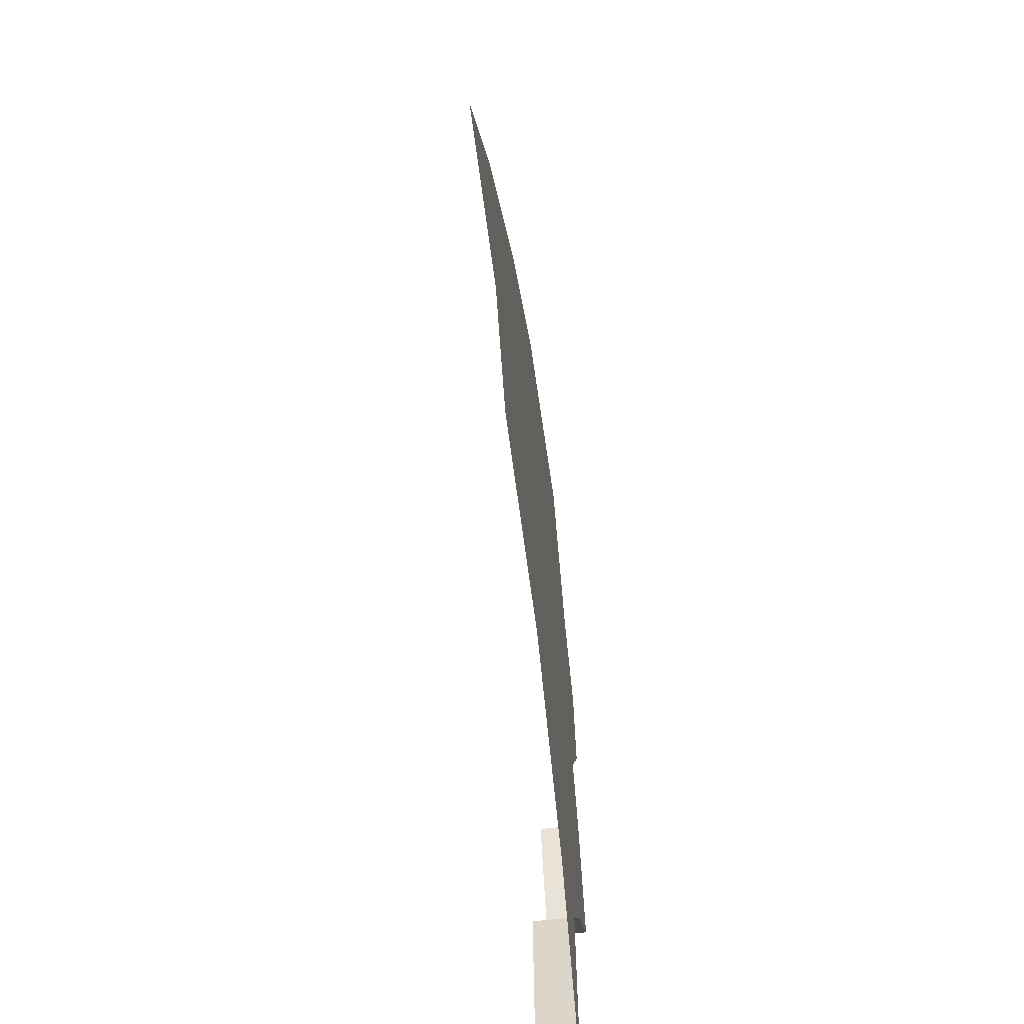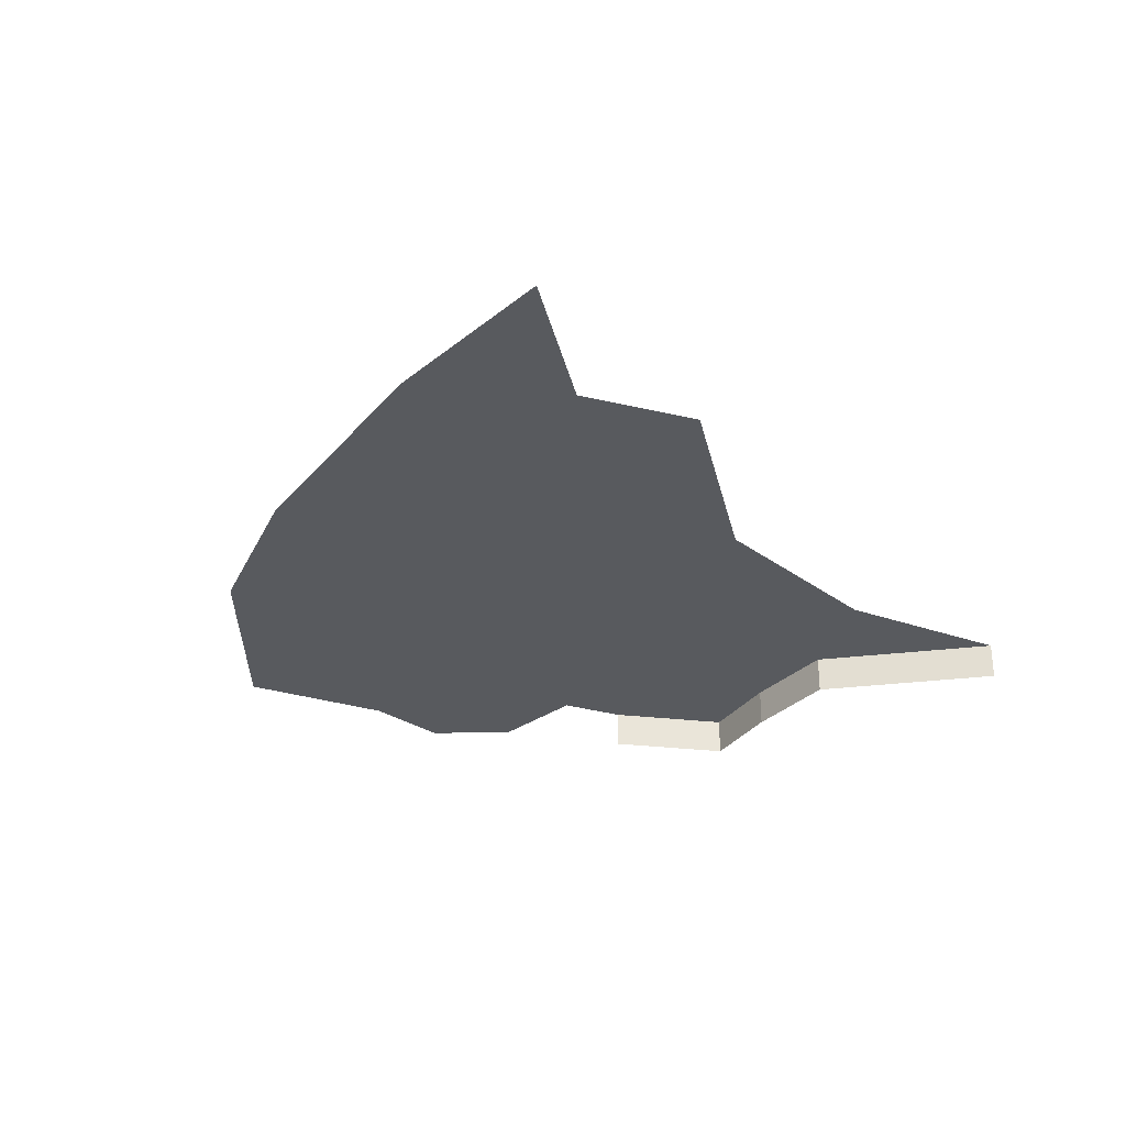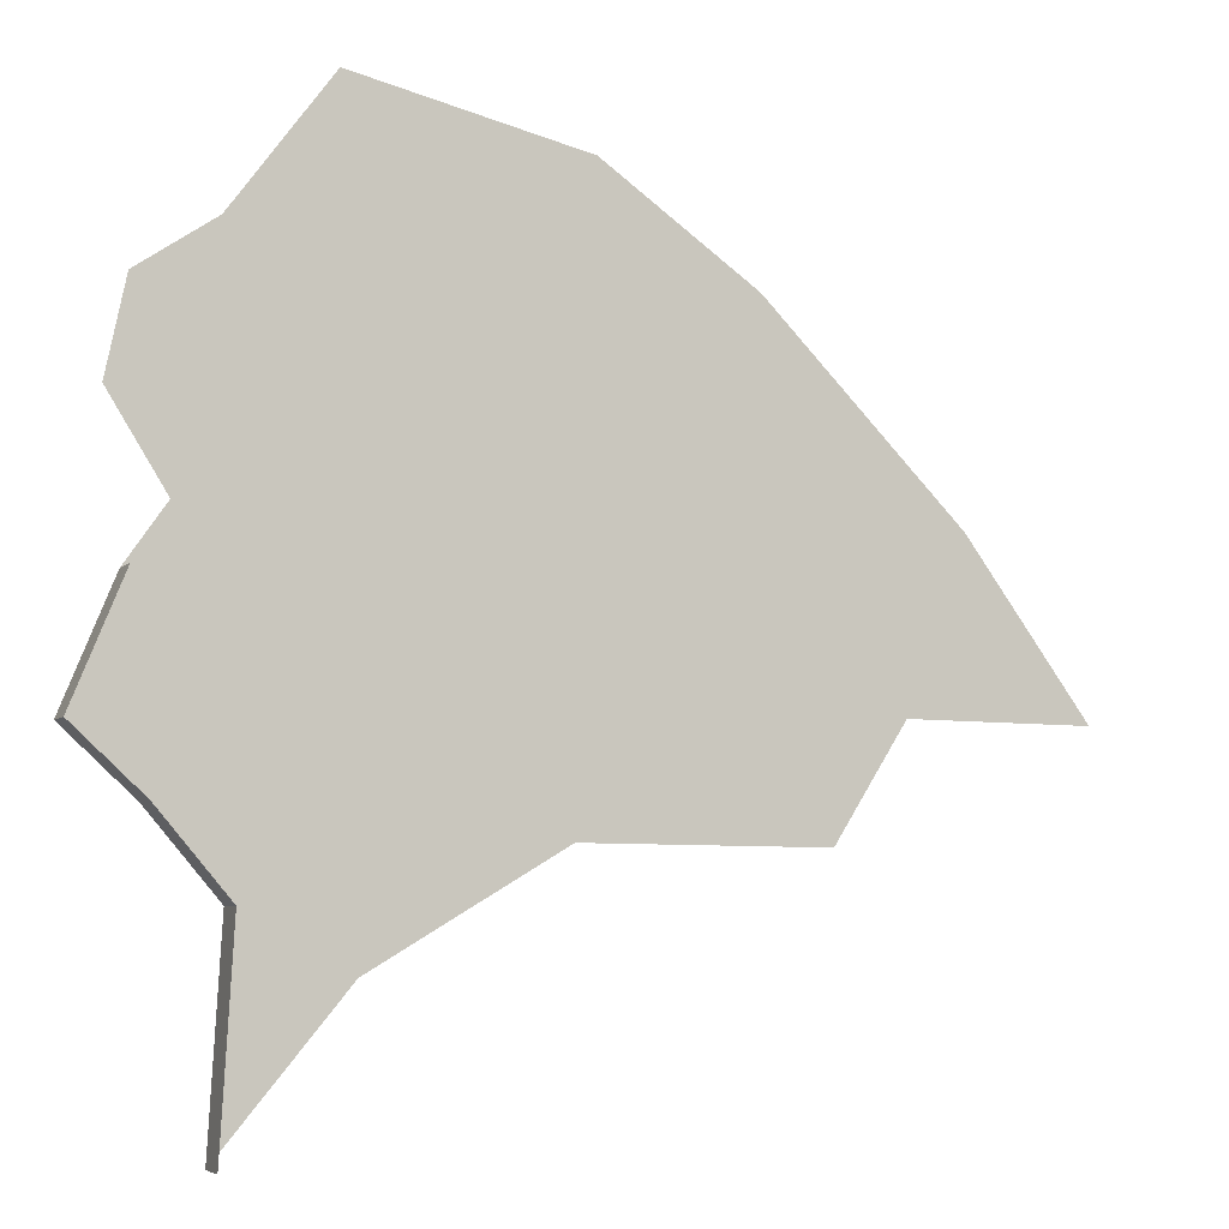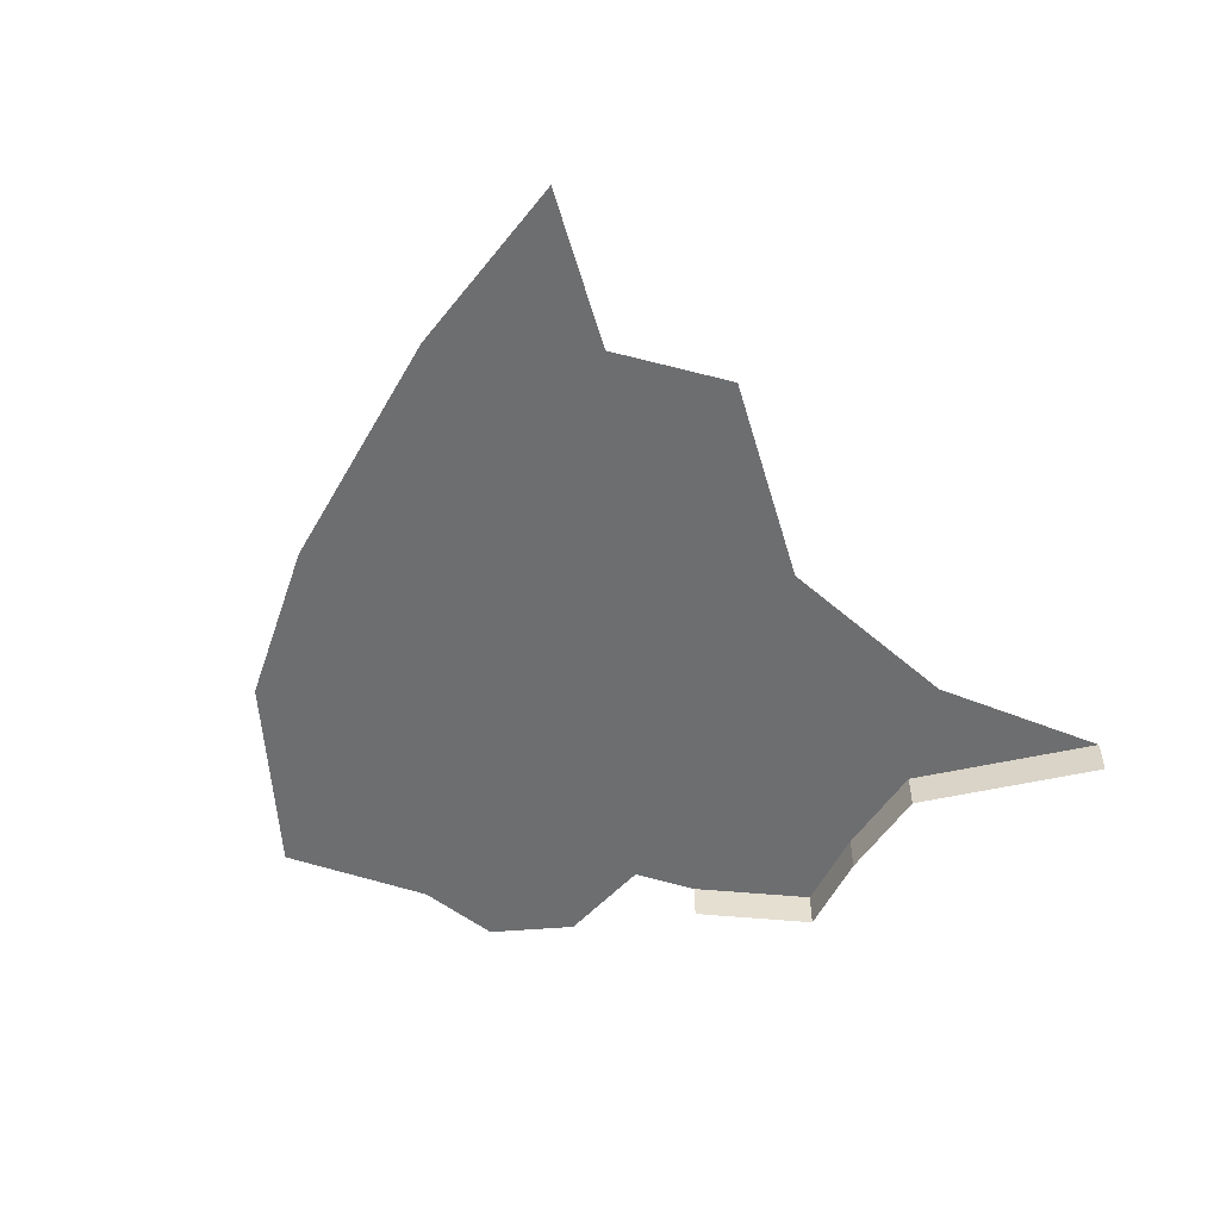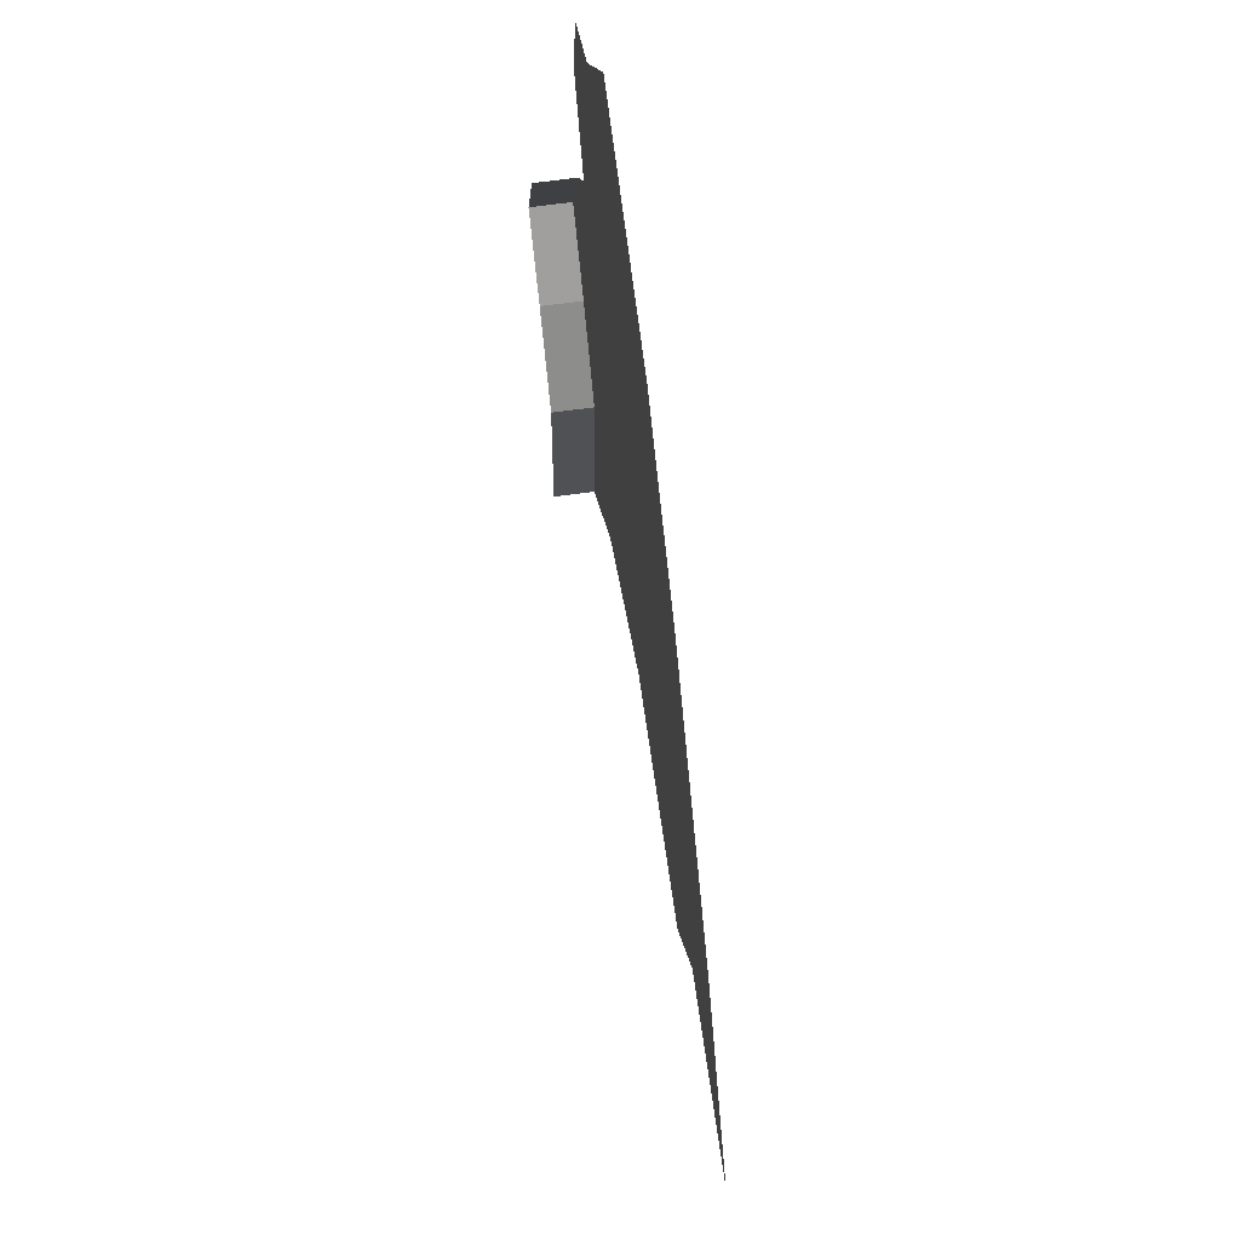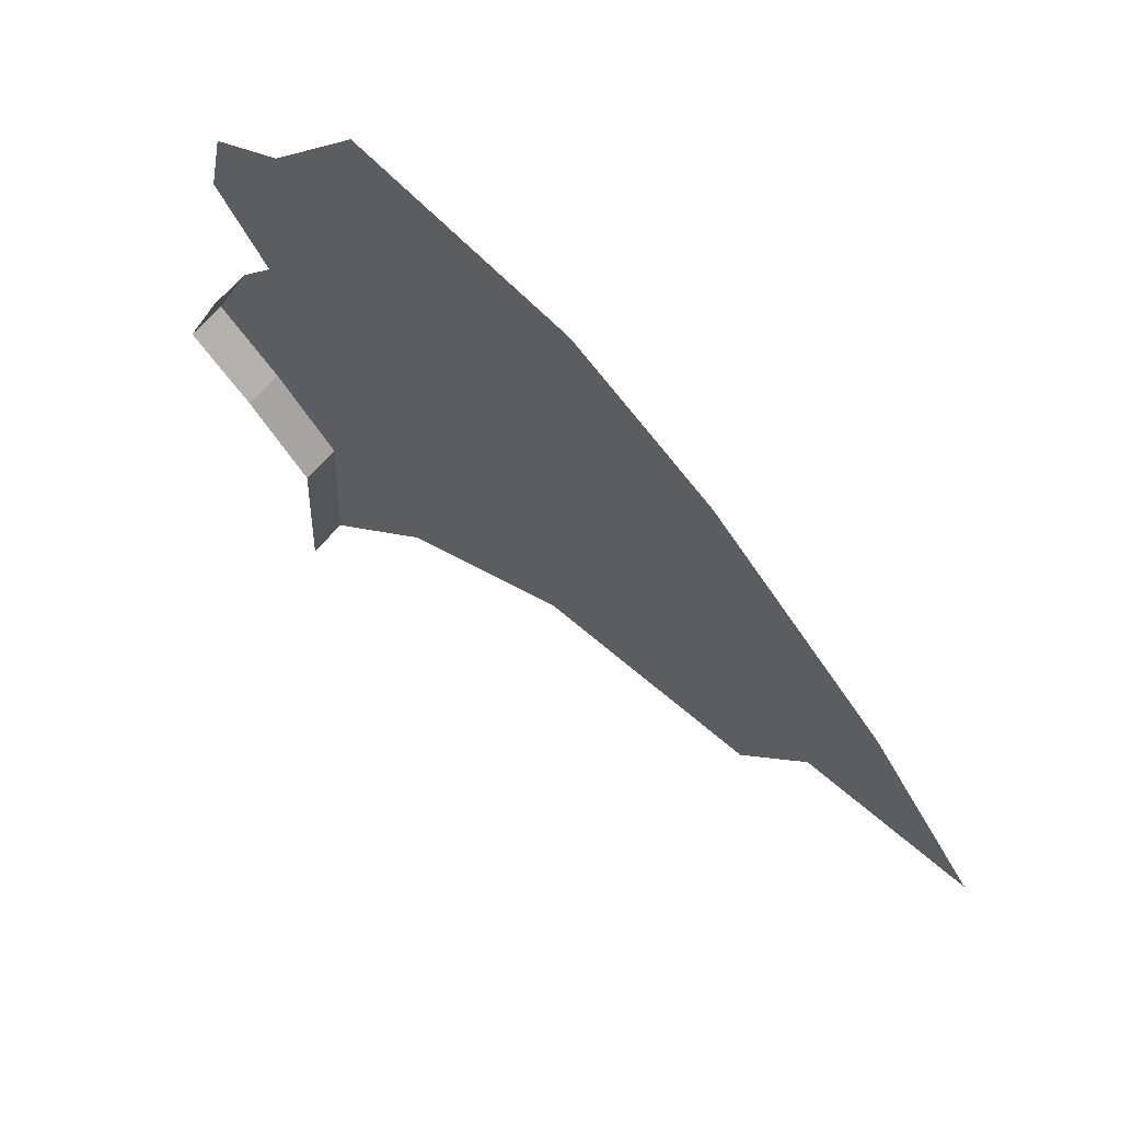
<metadata>
{"format":"obj","ext":"obj","renderer":"f3d","projection":"perspective","resolution":1024,"background":"white","views":[{"elev":-60.5,"azim":97.2,"up":"+Z"},{"elev":-31.1,"azim":103.1,"up":"+Y"},{"elev":-5.6,"azim":-21.0,"up":"+Z"},{"elev":-54.3,"azim":106.7,"up":"+Y"},{"elev":66.5,"azim":82.1,"up":"+Z"},{"elev":66.8,"azim":40.6,"up":"+Z"}]}
</metadata>
<code>
o province_078
v -7.491 0.04552 -2.672
v -7.683 0.04552 -2.364
v -7.616 0.04552 -2.048
v -7.358 0.04552 -1.873
v -7.025 0.04552 -1.423
v -6.25 0.04552 -1.606
v -5.734 0.04552 -1.973
v -5.068 0.04552 -2.655
v -4.652 0.04552 -3.23
v -5.268 0.04552 -3.222
v -5.509 0.04552 -3.605
v -6.317 0.04552 -3.596
v -6.95 0.04552 -3.971
v -7.627 0.04552 -2.867
v -7.37 0.04552 -4.478
v -7.328 0.04552 -3.774
v -7.564 0.04552 -3.497
v -7.797 0.04552 -3.281
v -7.627 -0.09448 -2.867
v -7.37 -0.09448 -4.478
v -7.328 -0.09448 -3.774
v -7.564 -0.09448 -3.497
v -7.797 -0.09448 -3.281
f 22 18 17
f 7 12 1
f 20 16 15
f 21 17 16
f 23 14 18
f 22 23 18
f 1 2 4
f 2 3 4
f 4 5 6
f 18 14 17
f 14 1 17
f 1 4 6
f 6 7 1
f 7 8 10
f 12 7 10
f 8 9 10
f 10 11 12
f 13 15 16
f 12 13 16
f 16 17 12
f 17 1 12
f 20 21 16
f 21 22 17
f 23 19 14

</code>
